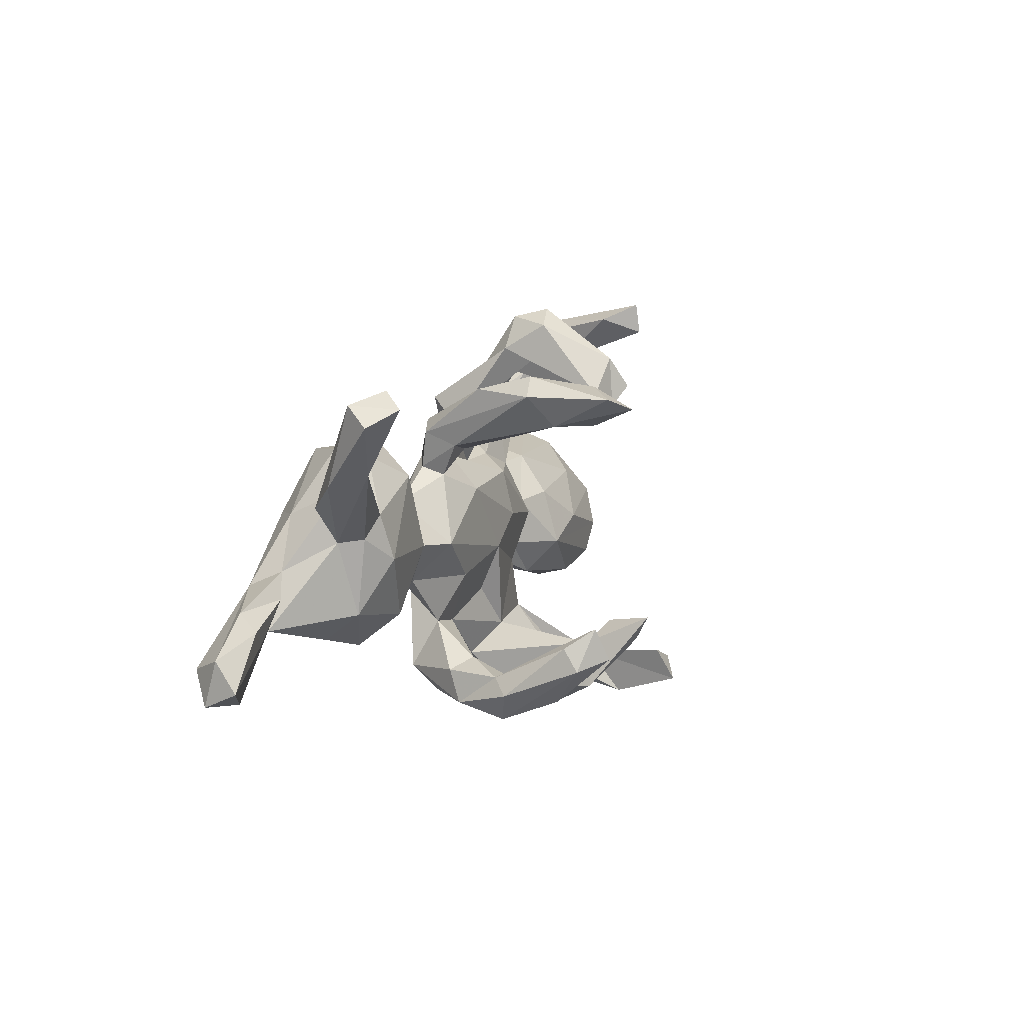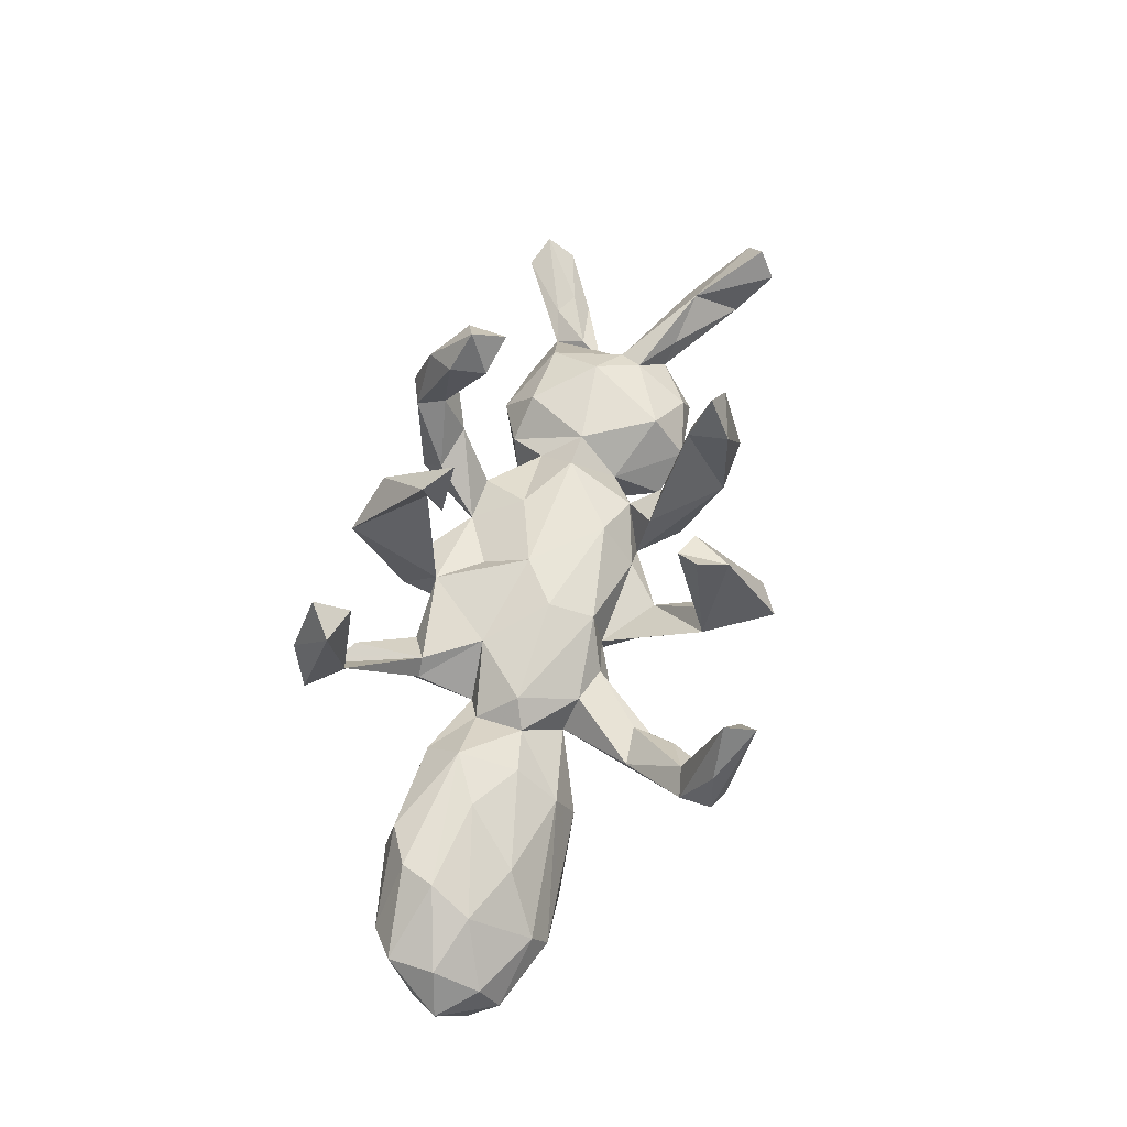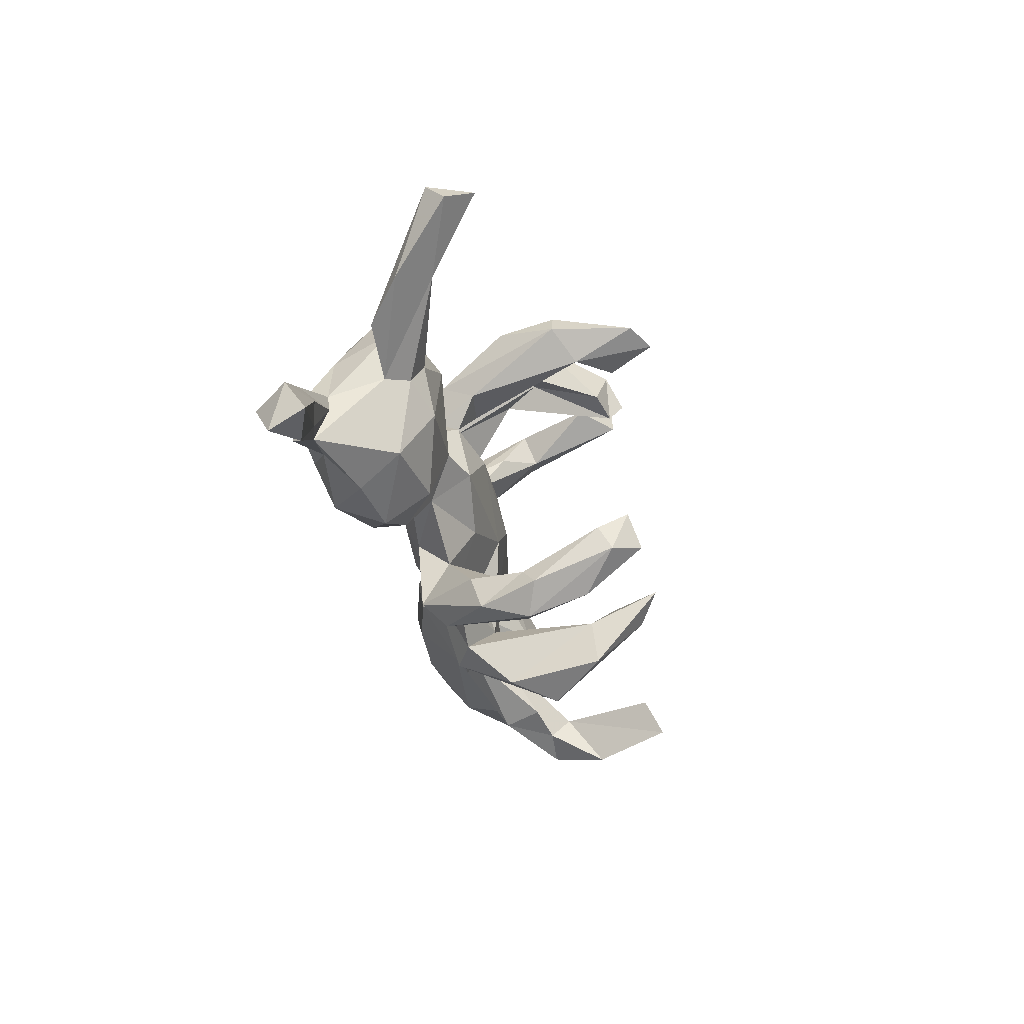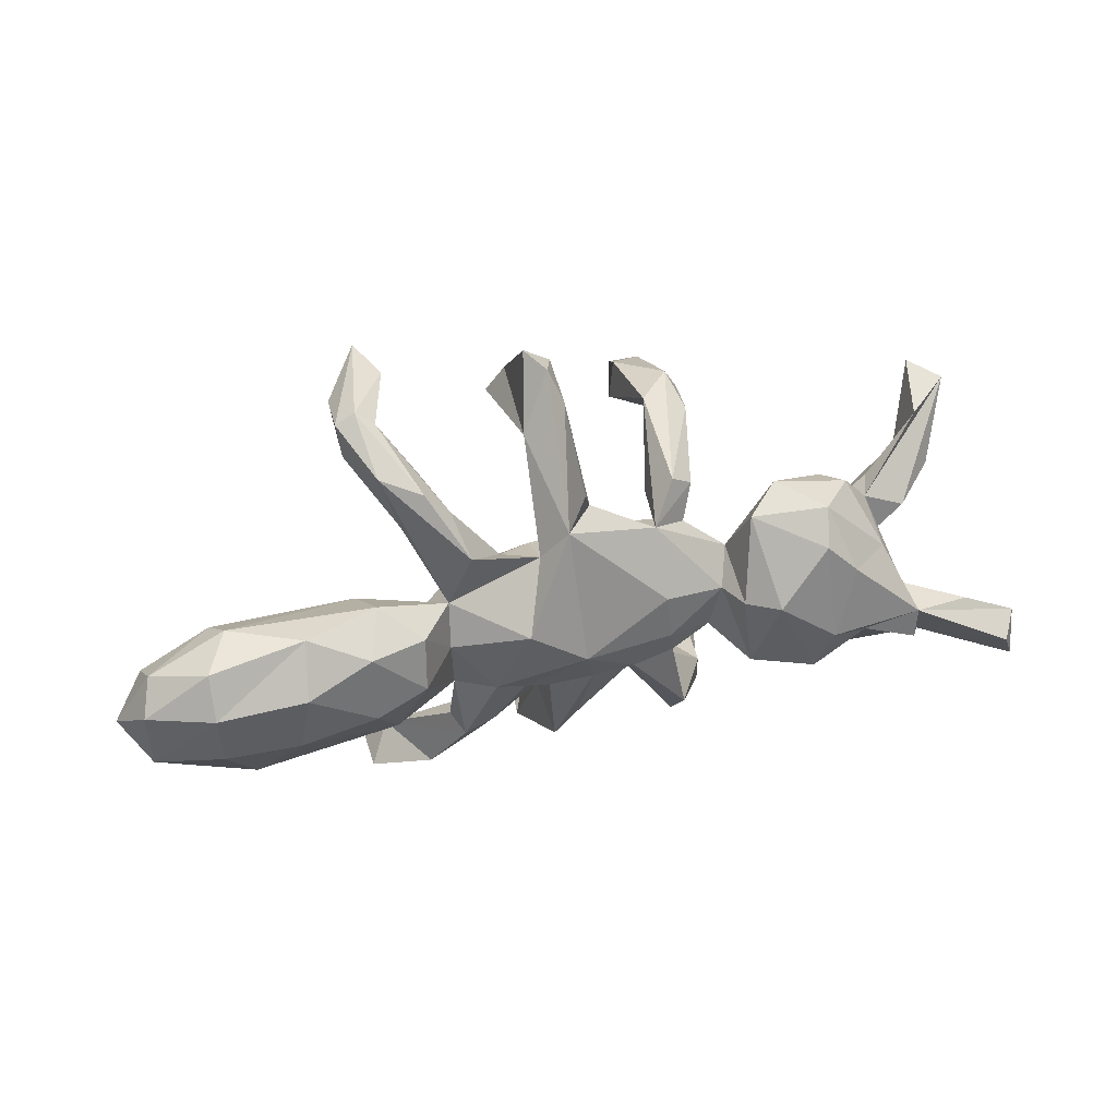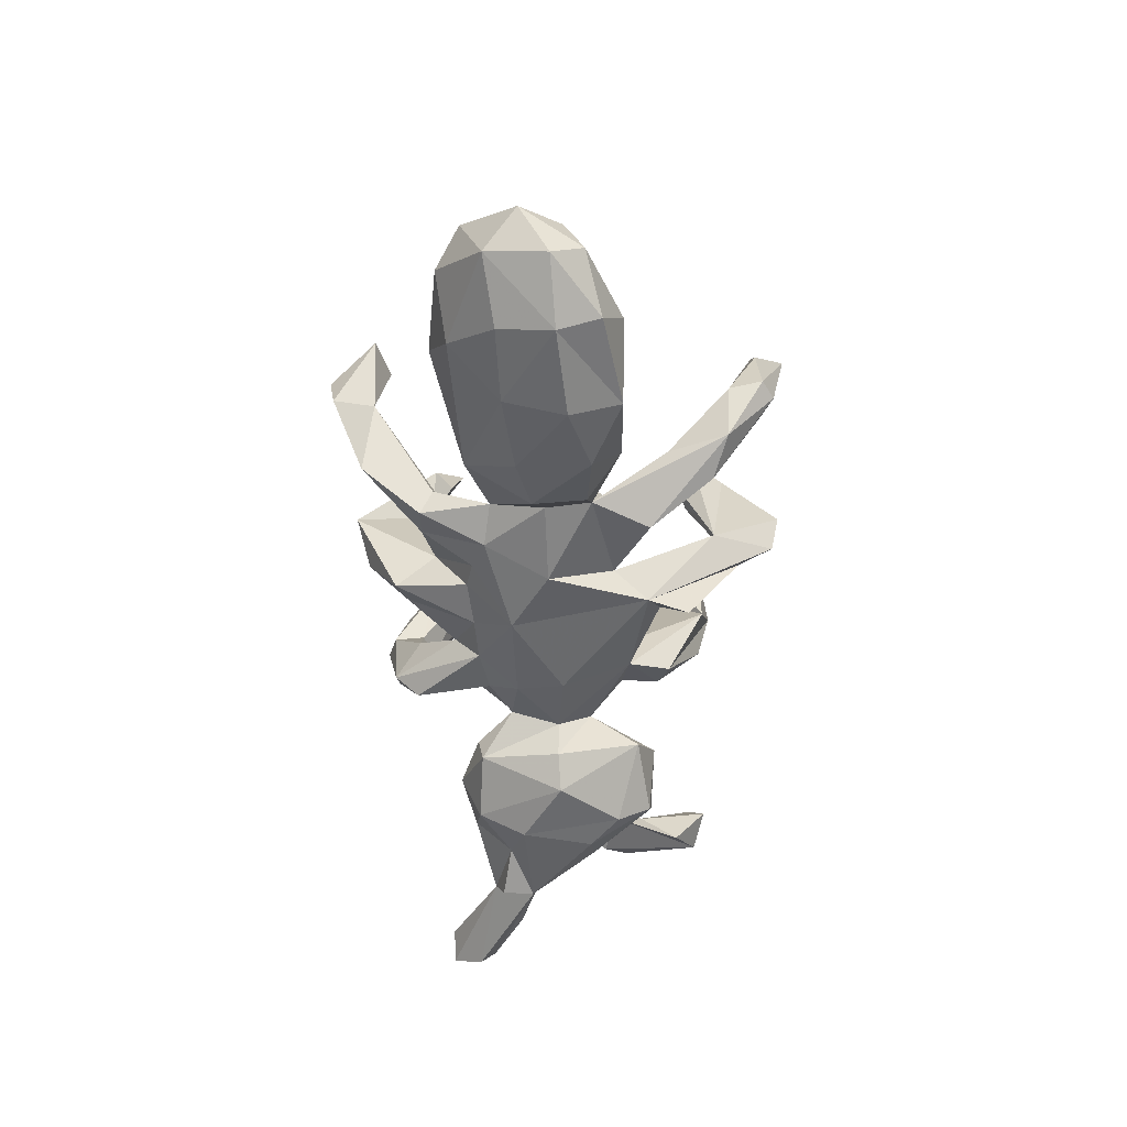
<metadata>
{"format":"obj","ext":"obj","renderer":"f3d","projection":"perspective","resolution":1024,"background":"white","views":[{"elev":5.7,"azim":-71.7,"up":"+Y"},{"elev":63.5,"azim":102.9,"up":"+Z"},{"elev":-26.9,"azim":-80.9,"up":"+Y"},{"elev":31.8,"azim":158.4,"up":"+Y"},{"elev":-50.3,"azim":92.2,"up":"+Z"}]}
</metadata>
<code>
v -0.2984 -0.2139 0.3554
v -0.2427 0.2384 0.3813
v -0.02306 -0.1765 0.3567
v -0.262 -0.1807 0.289
v -0.2984 -0.2977 0.2564
v 0.3294 -0.313 0.312
v -0.3457 -0.2321 0.3081
v -0.2857 0.257 0.3473
v -0.3448 -0.1902 0.283
v 0.02075 -0.1918 0.2682
v -0.3197 -0.1554 0.3343
v 0.2752 -0.3513 0.3375
v 0.2626 -0.2897 0.305
v -0.02136 -0.2329 0.2317
v -0.2101 0.2068 0.3021
v 0.01238 0.3263 0.268
v -0.264 0.2056 0.2392
v 0.01282 0.2341 0.2733
v -0.03853 0.2568 0.2533
v -0.3188 -0.255 0.1438
v 0.3049 -0.3055 0.1437
v -0.2584 -0.2483 0.2845
v 0.01586 -0.2261 0.3242
v -0.03384 -0.316 0.2439
v 0.2688 0.402 0.183
v 0.3095 0.3755 0.2504
v -0.3435 -0.2846 0.1685
v 0.03866 0.2718 0.2973
v 0.3001 0.4318 0.2456
v 0.3091 -0.3902 0.2096
v -0.2556 -0.3185 0.1428
v -0.265 -0.2655 0.158
v -0.2752 0.2979 0.1969
v 0.3712 0.375 0.1629
v -0.3035 -0.3355 0.1532
v -0.2173 0.2784 0.3019
v 0.2876 -0.3405 0.1112
v -0.02807 0.3909 0.1444
v 0.05366 0.2994 0.05845
v 0.3416 -0.373 0.1125
v 0.03702 -0.3648 0.1561
v 0.04241 -0.211 0.03346
v -0.01072 -0.3399 0.0745
v -0.3024 -0.3094 0.06663
v 0.02517 0.4225 0.135
v -0.7543 0.2567 0.1303
v -0.3001 0.2611 0.198
v 0.2293 -0.3105 0.08935
v -0.7914 0.2274 0.08456
v 0.2552 -0.3252 0.02507
v 0.3541 0.4004 0.06007
v 0.328 0.3143 0.07546
v -0.6803 0.1424 0.04386
v -0.2074 0.2831 0.1382
v 0.6057 -0.1255 0.05004
v 0.3874 0.3812 0.06537
v 0.02578 0.331 0.1167
v 0.3803 -0.08107 0.04897
v 0.2018 -0.1975 0.01749
v -0.02467 0.3455 0.06446
v 0.6336 -0.06494 0.05937
v -0.723 0.2864 0.09447
v 0.3793 0.3226 0.05892
v -0.1268 0.07563 0.04033
v -0.2936 -0.2501 0.04521
v -0.7742 0.2638 0.04822
v 0.4733 -0.03228 0.05901
v -0.1567 -0.08885 0.02788
v 0.05848 0.01098 0.0529
v -0.2546 -0.01798 0.03445
v -0.0242 -0.04719 0.05069
v -0.2714 0.2737 0.09464
v 0.5628 0.05927 0.0146
v 0.6704 0.008885 0.03257
v 0.002648 0.4081 0.07604
v -0.02193 -0.2655 -0.008301
v -0.1833 -0.2583 0.05019
v -0.2567 -0.2302 0.07902
v 0.3789 0.02702 0.01936
v -0.1205 -0.1841 -0.0133
v -0.2299 0.1899 -0.02556
v 0.05708 0.09549 0.03328
v 0.147 -0.2257 -0.02211
v 0.2627 0.2916 0.01247
v -0.2359 0.1655 0.03521
v -0.1663 0.1557 0.02962
v -0.3993 0.1204 0.00615
v -0.5957 0.1207 -0.007543
v -0.2043 -0.1742 -0.01188
v 0.5308 -0.1627 0.02464
v -0.4917 -0.02039 0.01409
v 0.1453 -0.09587 0.02233
v -0.694 0.2259 0.00246
v -0.02859 0.1963 -0.04284
v 0.2925 0.01307 -0.006429
v -0.01919 -0.1342 0.01173
v 0.0654 0.1146 -0.04824
v -0.29 0.06239 -0.05216
v -0.2089 0.1083 0.00269
v 0.245 -0.005087 0.02673
v 0.2791 -0.07698 -0.02231
v -0.5215 0.06162 -0.000219
v 0.3604 -0.1476 -0.01368
v 0.02687 0.1749 -0.08755
v -0.5493 0.01993 -0.01815
v 0.2756 0.2895 -0.06097
v -0.3305 -0.01403 0.008496
v -0.09593 0.1376 -0.02497
v 0.03382 -0.2807 -0.03586
v 0.3076 0.2133 -0.02305
v 0.2281 -0.1993 -0.01224
v 0.772 0.05117 -0.04141
v 0.7679 -0.03101 0.00058
v 0.699 -0.1577 -0.04579
v -0.2184 -0.2598 -0.05787
v -0.5355 -0.1161 -0.03693
v -0.4073 -0.1309 -0.009305
v 0.8249 -0.01809 -0.07053
v -0.571 0.01447 -0.06017
v -0.7203 0.1236 -0.0121
v -0.145 0.1384 -0.06677
v -0.5698 0.1062 -0.05529
v -0.1884 0.2124 -0.03667
v 0.2283 0.2105 -0.03497
v -0.2107 0.1232 -0.03958
v 0.2284 0.243 -0.05008
v 0.2126 -0.222 -0.05252
v 0.1636 -0.111 -0.08694
v 0.3218 0.3772 0.05071
v 0.1019 -0.1372 -0.06676
v -0.2125 -0.3041 -0.01257
v 0.3452 0.3171 -0.02924
v 0.05409 -0.1496 -0.06217
v -0.02513 -0.1415 -0.07572
v 0.245 0.08032 -0.07805
v 0.2329 -0.09782 -0.05852
v 0.6547 0.1175 -0.05671
v 0.3518 -0.1327 -0.1017
v 0.2053 0.1012 -0.01153
v 0.5464 -0.1793 -0.04587
v -0.3364 -0.1537 -0.0662
v 0.3991 0.1032 -0.03919
v -0.48 0.1619 -0.03941
v -0.2528 -0.0848 -0.07343
v 0.7588 -0.1155 -0.01023
v -0.1048 -0.1375 -0.07743
v 0.1337 0.126 -0.03088
v -0.292 -0.08606 -0.03007
v -0.4199 -0.1904 -0.08515
v -0.1823 -0.1223 -0.07561
v -0.6425 0.08136 -0.06996
v -0.2659 0.00252 -0.09677
v 0.004326 -0.07045 -0.1207
v -0.3762 0.1818 -0.06271
v -0.5147 -0.1672 -0.1088
v 0.7708 0.08472 -0.1117
v -0.001113 0.2468 -0.09254
v -0.861 -0.203 -0.1155
v 0.2129 0.1795 -0.1129
v -0.1635 -0.06978 -0.1057
v 0.3847 0.1332 -0.1239
v -0.151 0.01528 -0.1147
v 0.78 -0.07501 -0.1271
v 0.6093 -0.1427 -0.1224
v 0.1101 -0.000995 -0.1198
v -0.3079 0.1505 -0.1136
v -0.3126 -0.1423 -0.133
v 0.318 -0.0191 -0.1712
v -0.7056 -0.1481 -0.1439
v -0.5042 0.1728 -0.0938
v 0.64 0.142 -0.1119
v -0.6413 -0.1354 -0.162
v 0.2484 -0.000926 -0.09371
v -0.6075 -0.03446 -0.1498
v -0.8053 -0.2302 -0.1356
v -0.6381 -0.07861 -0.1379
v -0.7409 -0.1208 -0.1354
v 0.5463 -0.05691 -0.1974
v -0.4202 -0.1522 -0.1782
v -0.856 -0.1503 -0.153
v -0.5563 0.06104 -0.1554
v -0.5221 -0.09895 -0.1763
v 0.7908 0.03101 -0.1525
v 0.3147 0.07278 -0.1605
v -0.8455 -0.2306 -0.1787
v -0.282 0.001312 -0.1592
v -0.4342 0.1692 -0.1607
v -0.7389 -0.08932 -0.166
v 0.6858 0.03605 -0.2106
v 0.4122 -0.04095 -0.1926
v 0.6735 -0.05959 -0.1829
v 0.42 0.08348 -0.2036
v 0.6859 0.1089 -0.1807
v -0.3318 0.004056 -0.2054
v 0.5233 0.1373 -0.1823
v -0.419 0.1099 -0.2002
v -0.6111 -0.06032 -0.2101
v -0.8111 -0.1741 -0.2111
v -0.4767 0.05613 -0.2082
v -0.4381 -0.06905 -0.2153
v 0.5374 0.049 -0.2286
v -0.6093 -0.1175 -0.2074
f 181 122 170
f 143 170 122
f 152 160 144
f 150 144 160
f 167 152 144
f 162 160 152
f 148 167 144
f 186 152 167
f 154 170 143
f 87 154 143
f 187 170 154
f 165 128 153
f 130 153 128
f 104 165 153
f 173 128 165
f 104 121 94
f 108 94 121
f 157 104 94
f 162 121 104
f 165 104 97
f 39 97 104
f 135 165 97
f 94 97 39
f 172 174 176
f 188 176 174
f 181 174 122
f 119 122 174
f 197 174 181
f 199 197 181
f 187 181 170
f 199 181 187
f 194 186 167
f 98 152 186
f 121 162 152
f 153 160 162
f 121 152 98
f 166 98 186
f 154 98 166
f 194 166 186
f 187 154 166
f 196 187 166
f 146 160 153
f 104 153 162
f 135 173 165
f 136 128 173
f 159 135 97
f 60 104 157
f 190 138 168
f 136 168 138
f 192 190 168
f 178 138 190
f 132 135 159
f 147 159 97
f 80 77 131
f 31 131 77
f 146 80 131
f 120 49 66
f 46 66 49
f 151 120 66
f 53 49 120
f 46 49 53
f 119 53 120
f 117 91 116
f 105 116 91
f 149 117 116
f 107 91 117
f 51 129 25
f 52 25 129
f 29 51 25
f 106 129 51
f 56 34 63
f 26 63 34
f 132 56 63
f 29 34 56
f 26 25 52
f 84 52 129
f 52 63 26
f 110 63 52
f 29 25 26
f 29 26 34
f 113 74 61
f 67 61 74
f 145 113 61
f 112 74 113
f 145 61 55
f 58 55 61
f 114 145 55
f 73 67 74
f 137 73 74
f 79 67 73
f 58 61 67
f 75 45 39
f 16 39 45
f 104 75 39
f 38 45 75
f 58 67 79
f 142 79 73
f 75 60 38
f 19 38 60
f 57 60 94
f 157 94 60
f 19 60 57
f 39 57 94
f 95 58 79
f 103 90 58
f 55 58 90
f 101 103 58
f 140 90 103
f 114 55 90
f 56 51 29
f 132 51 56
f 3 14 24
f 43 24 14
f 10 23 14
f 41 14 23
f 3 10 14
f 41 23 24
f 3 24 23
f 43 41 24
f 20 11 4
f 1 4 11
f 32 20 4
f 9 11 20
f 7 11 9
f 27 9 20
f 27 7 9
f 35 7 27
f 36 8 2
f 17 2 8
f 15 36 2
f 33 8 36
f 17 15 2
f 54 36 15
f 47 17 8
f 13 6 21
f 40 21 6
f 12 6 13
f 30 6 12
f 21 12 13
f 21 30 12
f 40 6 30
f 23 10 3
f 1 11 7
f 5 1 7
f 35 5 7
f 22 1 5
f 4 1 22
f 32 4 22
f 31 22 5
f 100 82 69
f 64 69 82
f 92 100 69
f 139 82 100
f 195 171 193
f 156 193 171
f 189 195 193
f 161 171 195
f 188 174 197
f 200 179 182
f 155 182 179
f 197 200 182
f 194 179 200
f 194 167 179
f 149 179 167
f 196 194 200
f 200 197 199
f 196 200 199
f 166 194 196
f 187 196 199
f 190 201 178
f 189 178 201
f 192 201 190
f 184 192 168
f 195 201 192
f 192 184 161
f 135 161 184
f 195 192 161
f 173 184 168
f 191 178 189
f 195 189 201
f 164 178 191
f 163 191 189
f 189 183 163
f 118 163 183
f 193 183 189
f 164 191 163
f 156 183 193
f 86 54 17
f 15 17 54
f 85 86 17
f 121 54 86
f 71 92 69
f 101 100 92
f 85 47 81
f 72 81 47
f 125 85 81
f 17 47 85
f 33 72 47
f 123 81 72
f 99 86 85
f 71 69 64
f 108 64 82
f 70 71 64
f 42 92 71
f 83 48 59
f 37 59 48
f 42 83 59
f 50 48 83
f 111 59 21
f 37 21 59
f 127 111 21
f 92 59 111
f 99 70 64
f 68 71 70
f 148 68 70
f 96 71 68
f 42 71 96
f 80 96 68
f 48 50 37
f 40 37 50
f 109 42 41
f 14 41 42
f 43 109 41
f 133 42 109
f 76 109 43
f 66 62 93
f 53 93 62
f 122 66 93
f 46 62 66
f 53 62 46
f 88 93 53
f 80 78 77
f 32 77 78
f 89 78 80
f 35 131 31
f 32 31 77
f 115 44 65
f 20 65 44
f 89 115 65
f 131 44 115
f 65 20 78
f 32 78 20
f 89 65 78
f 35 44 131
f 146 131 115
f 16 45 38
f 18 57 39
f 28 39 16
f 16 38 19
f 18 19 57
f 8 33 47
f 123 72 33
f 54 123 33
f 36 54 33
f 121 123 54
f 30 21 37
f 21 40 50
f 127 21 50
f 30 37 40
f 110 135 132
f 106 132 159
f 171 137 156
f 112 156 137
f 142 137 171
f 185 158 180
f 177 180 158
f 198 185 180
f 175 158 185
f 172 175 185
f 198 172 185
f 169 175 172
f 177 176 188
f 136 173 168
f 135 184 173
f 178 164 138
f 140 138 164
f 114 164 163
f 145 163 118
f 156 118 183
f 142 171 161
f 156 112 118
f 113 118 112
f 197 198 180
f 197 172 198
f 188 197 180
f 202 172 197
f 182 172 202
f 177 188 180
f 197 182 202
f 76 14 42
f 76 43 14
f 22 31 32
f 27 20 44
f 35 27 44
f 5 35 31
f 18 16 19
f 28 18 39
f 141 149 167
f 155 179 149
f 116 155 149
f 119 174 172
f 169 172 176
f 155 172 182
f 116 172 155
f 169 176 177
f 158 169 177
f 158 175 169
f 74 112 137
f 113 145 118
f 114 163 145
f 106 126 129
f 84 129 126
f 159 126 106
f 63 110 132
f 73 137 142
f 135 142 161
f 51 132 106
f 139 135 110
f 140 164 114
f 151 122 119
f 116 119 172
f 117 149 141
f 148 141 167
f 81 123 121
f 99 108 121
f 80 42 96
f 99 121 86
f 80 76 42
f 89 80 68
f 148 89 68
f 80 134 76
f 109 76 134
f 146 134 80
f 133 109 134
f 99 98 70
f 107 70 98
f 125 98 99
f 127 50 83
f 128 127 83
f 130 42 133
f 83 42 130
f 153 130 133
f 108 99 64
f 136 111 127
f 92 42 59
f 128 83 130
f 125 99 85
f 136 92 111
f 101 92 136
f 97 108 82
f 147 97 82
f 94 108 97
f 128 136 127
f 125 81 121
f 98 125 121
f 134 153 133
f 146 153 134
f 98 154 87
f 102 87 143
f 107 98 87
f 160 146 150
f 115 150 146
f 150 148 144
f 89 148 150
f 102 143 122
f 107 141 148
f 102 122 88
f 93 88 122
f 95 79 142
f 140 114 90
f 60 75 104
f 147 139 124
f 110 124 139
f 126 147 124
f 82 139 147
f 52 124 110
f 95 139 100
f 101 95 100
f 135 139 95
f 58 95 101
f 136 103 101
f 138 140 103
f 138 103 136
f 124 52 84
f 119 105 53
f 102 53 105
f 116 105 119
f 126 124 84
f 107 117 141
f 151 119 120
f 66 122 151
f 89 150 115
f 91 107 87
f 148 70 107
f 91 87 102
f 105 91 102
f 53 102 88
f 16 18 28
f 135 95 142
f 126 159 147

</code>
